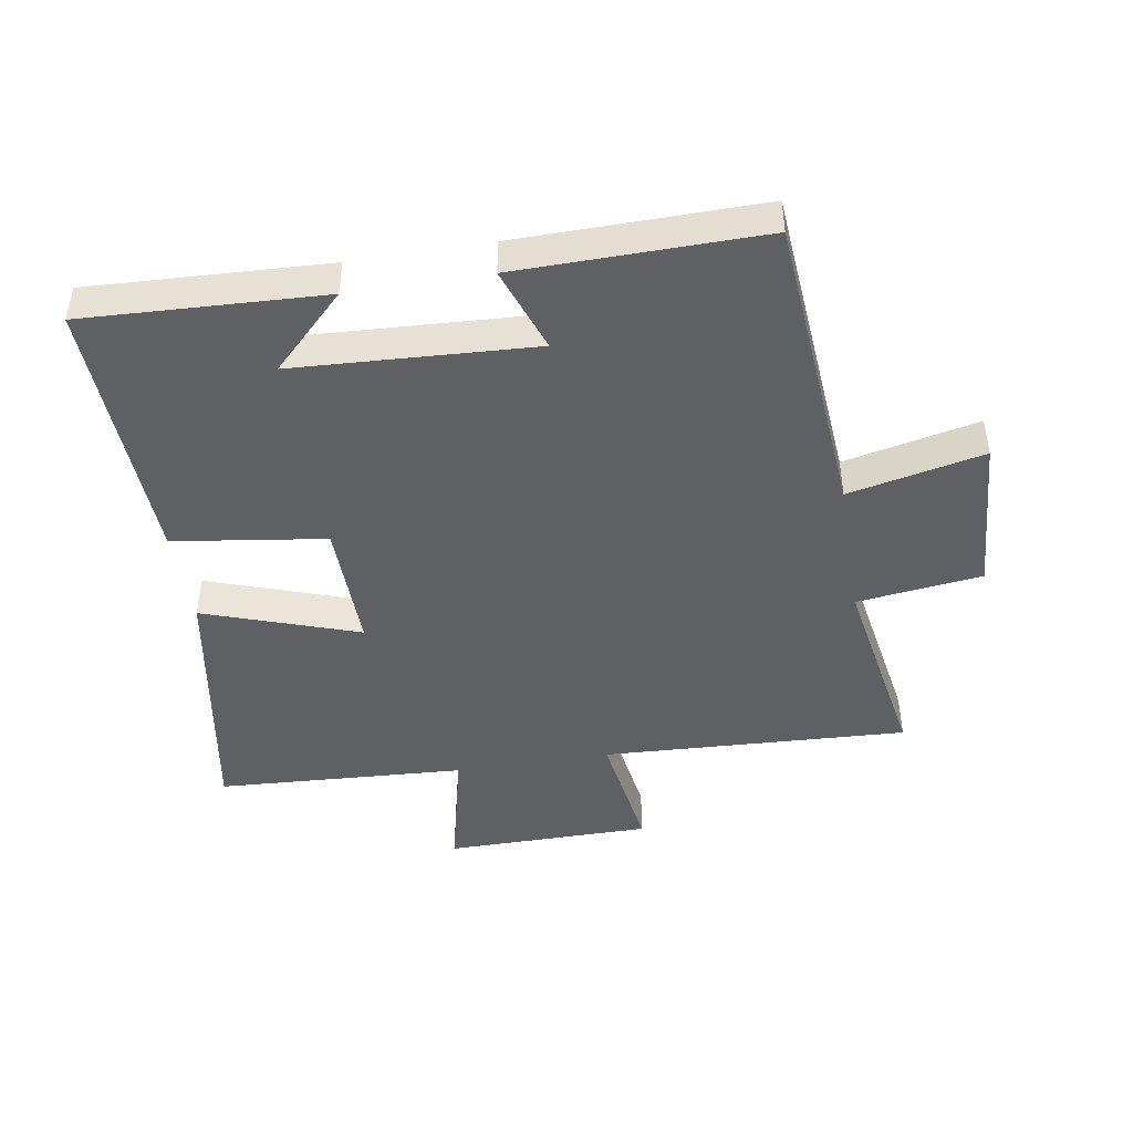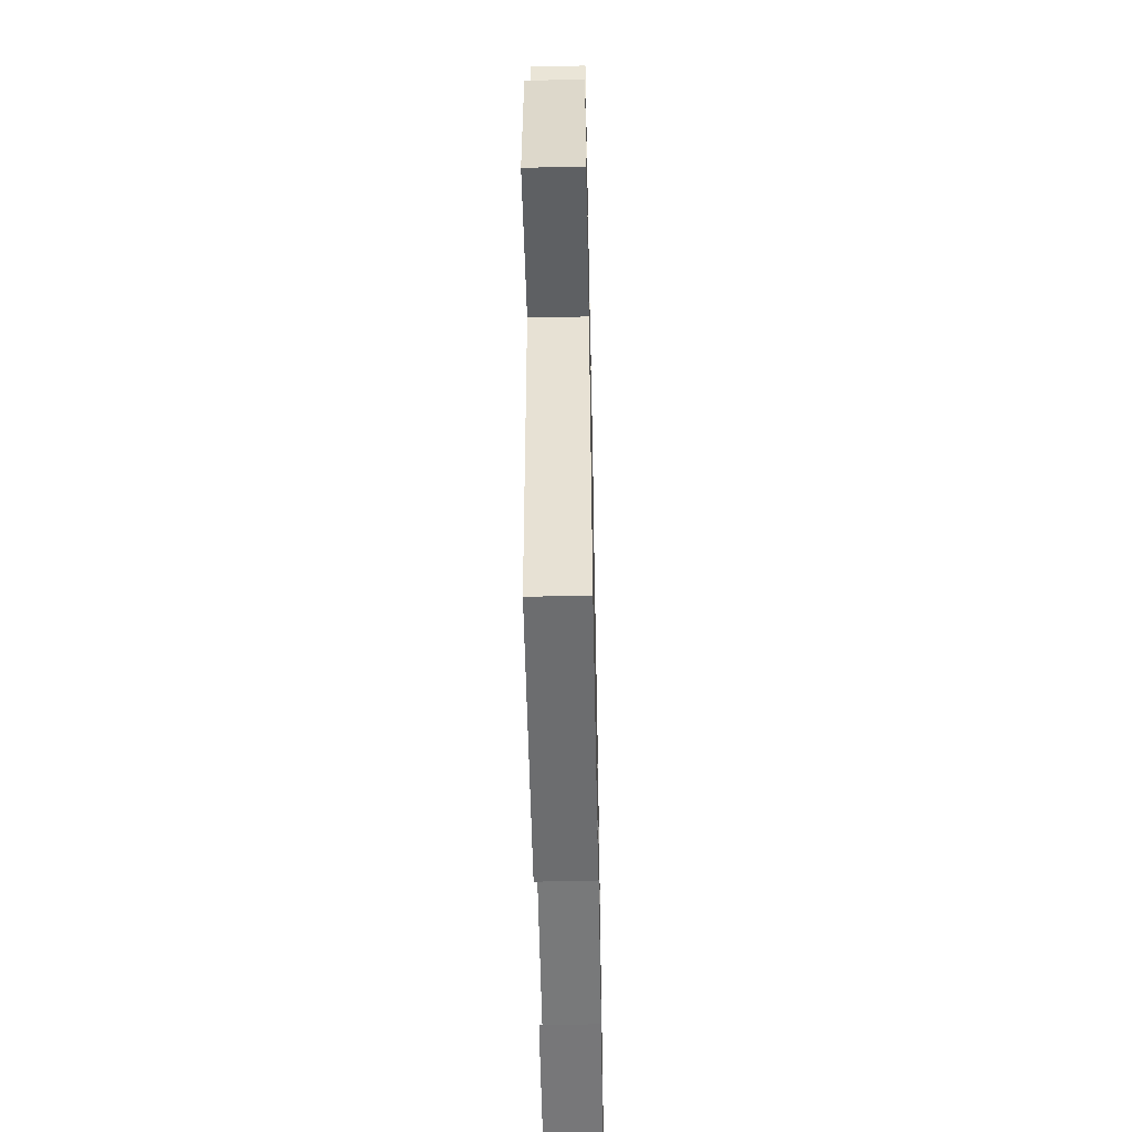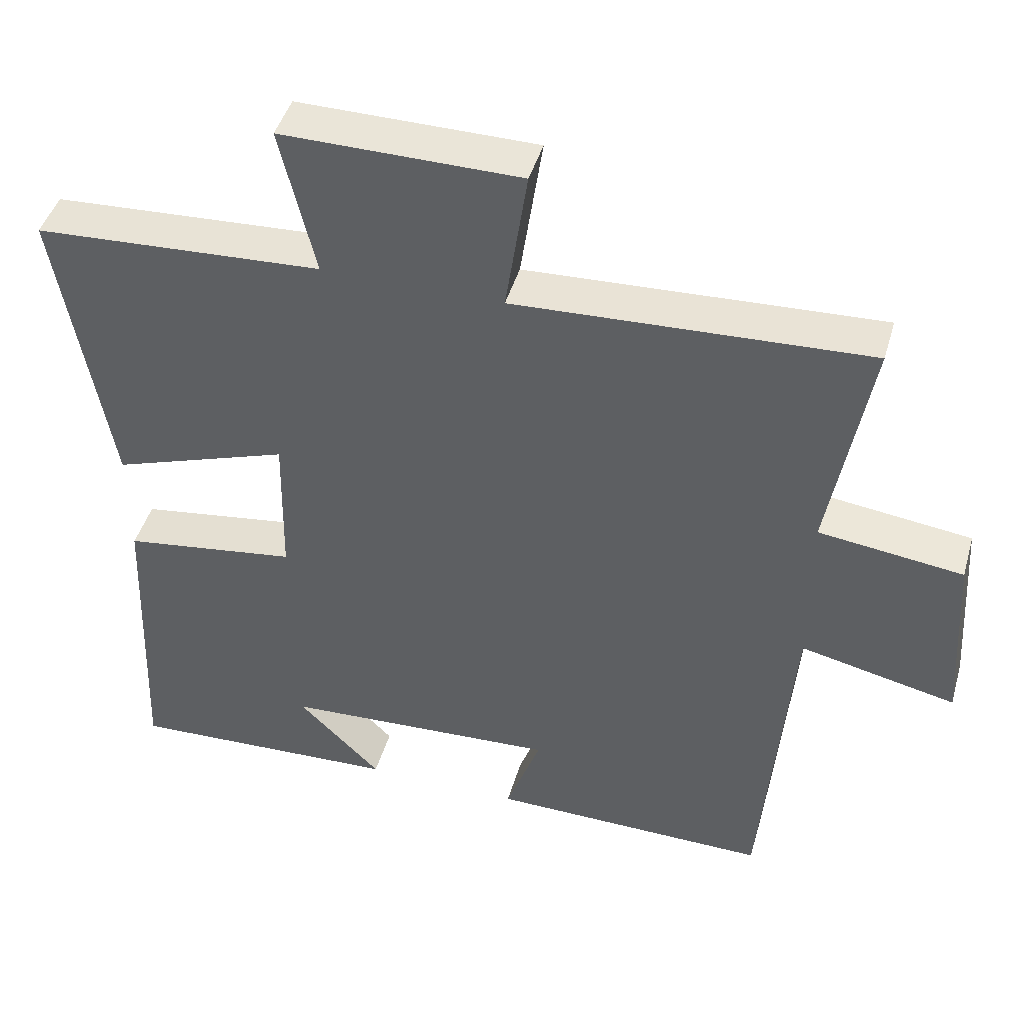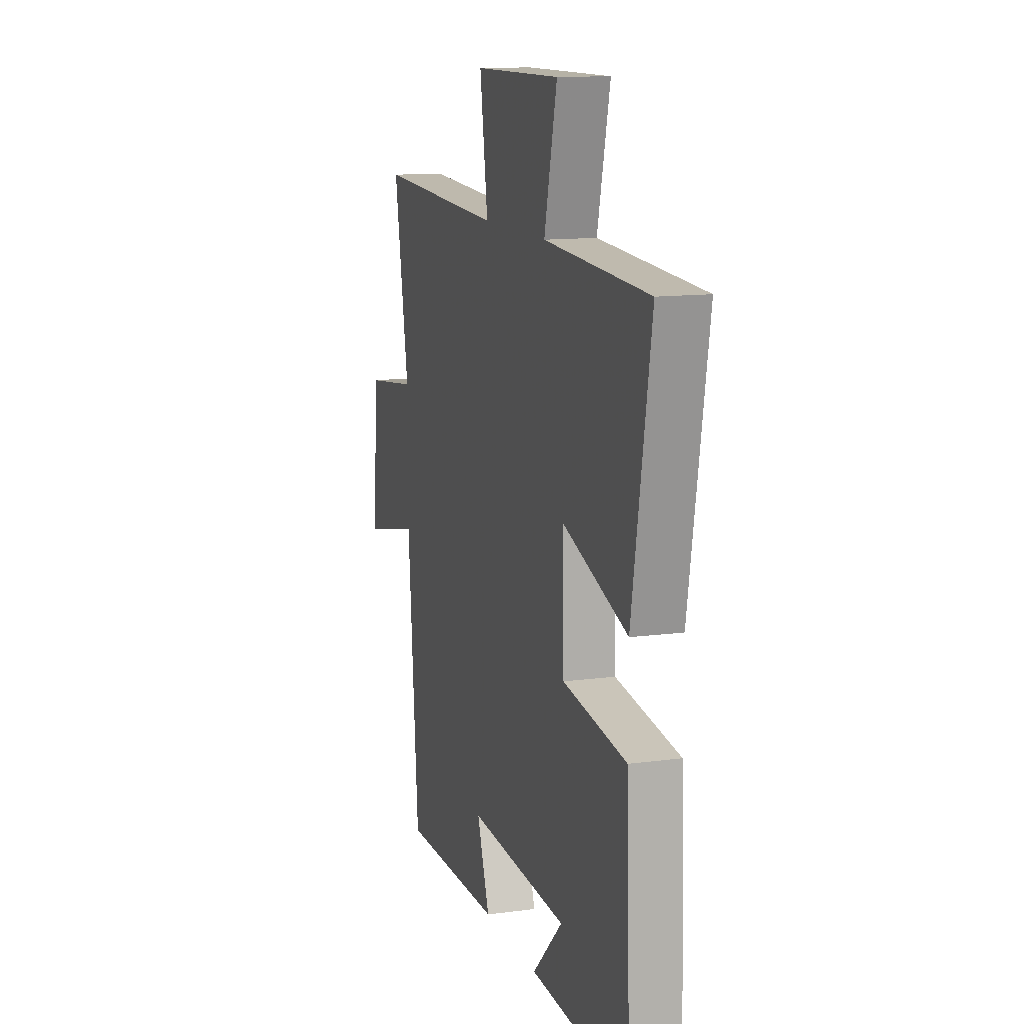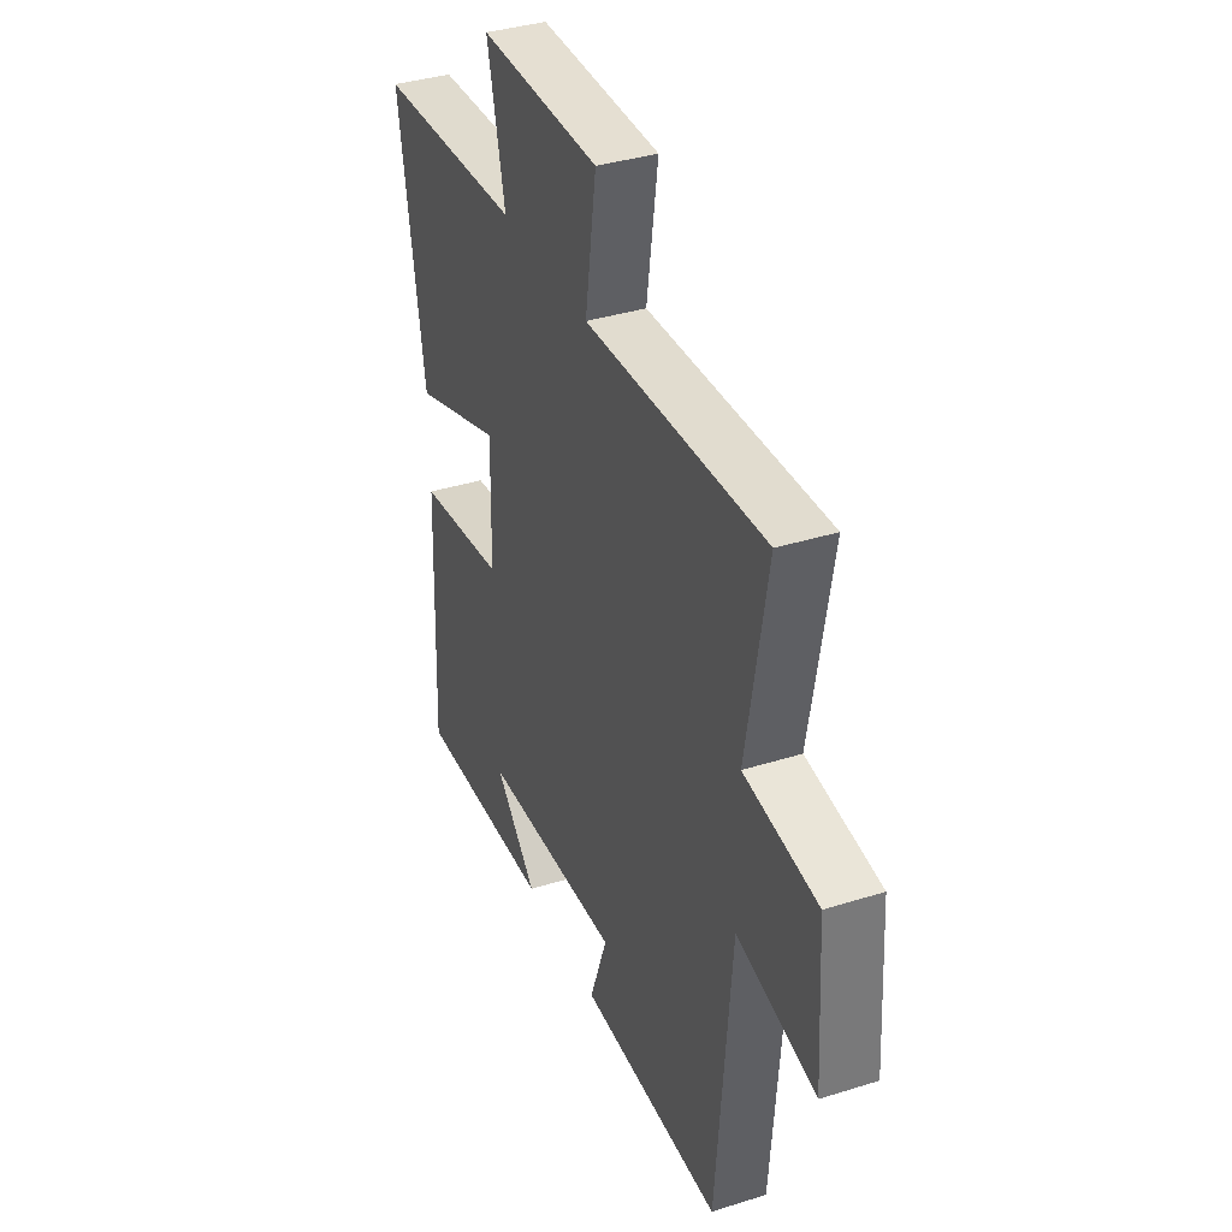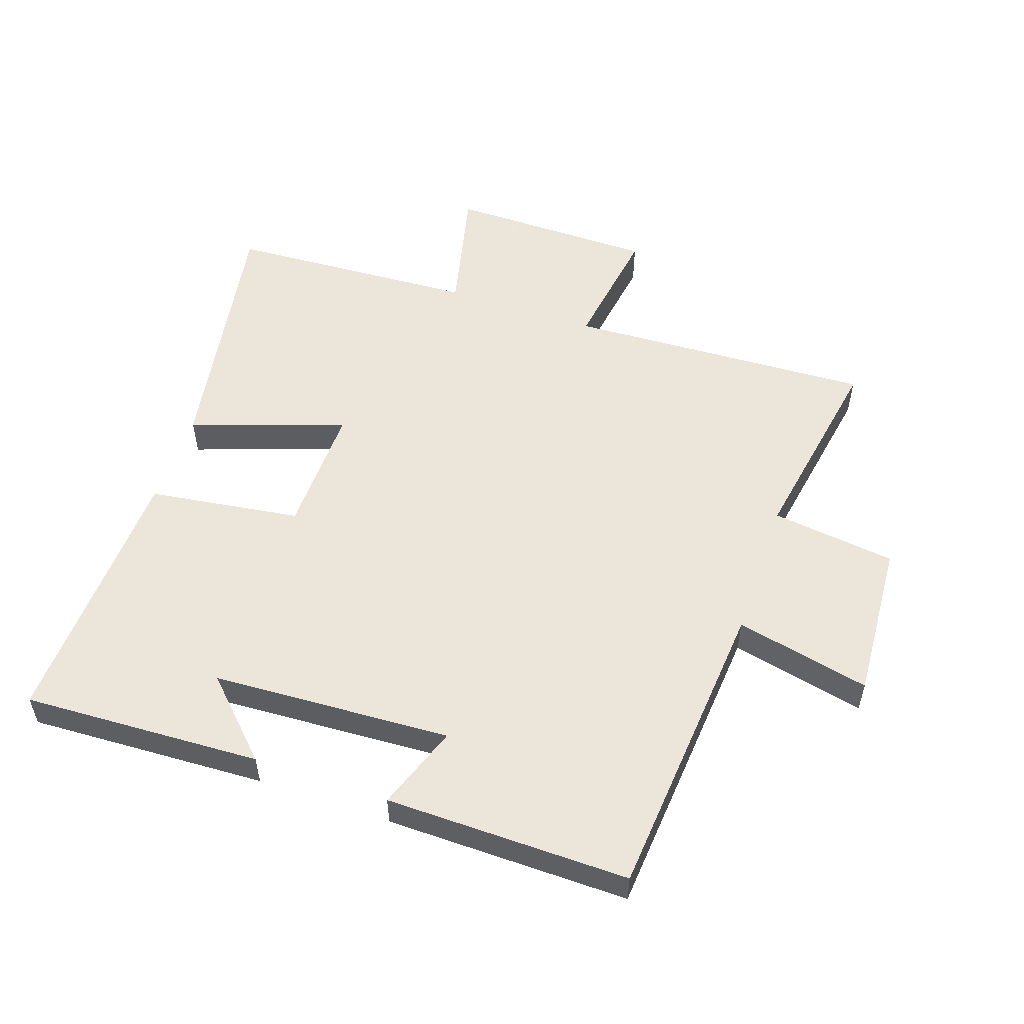
<metadata>
{"format":"obj","ext":"obj","renderer":"f3d","projection":"perspective","resolution":1024,"background":"white","views":[{"elev":-45.1,"azim":-170.7,"up":"+Y"},{"elev":-54.6,"azim":-88.8,"up":"+Z"},{"elev":44.8,"azim":-164.1,"up":"+Z"},{"elev":12.6,"azim":72.6,"up":"+Z"},{"elev":37.1,"azim":-112.0,"up":"+Z"},{"elev":54.2,"azim":-161.1,"up":"+Y"}]}
</metadata>
<code>
v 0.57 0.07 0.478
v 0.5 0.07 0.067
v 0.256 0.07 0.151
v 0.26 0.07 -0.055
v 0.5 0.07 -0.089
v 0.517 0.07 -0.517
v 0.141 0.07 -0.5
v 0.255 0.07 -0.386
v -0.123 0.07 -0.366
v -0.075 0.07 -0.5
v -0.46 0.07 -0.505
v -0.5 0.07 -0.022
v -0.713 0.07 -0.069
v -0.697 0.07 0.181
v -0.5 0.07 0.206
v -0.555 0.07 0.523
v -0.072 0.07 0.5
v -0.102 0.07 0.702
v 0.224 0.07 0.704
v 0.176 0.07 0.5
v 0.57 0 0.478
v 0.5 0 0.067
v 0.256 0 0.151
v 0.26 0 -0.055
v 0.5 0 -0.089
v 0.517 0 -0.517
v 0.141 0 -0.5
v 0.255 0 -0.386
v -0.123 0 -0.366
v -0.075 0 -0.5
v -0.46 0 -0.505
v -0.5 0 -0.022
v -0.713 0 -0.069
v -0.697 0 0.181
v -0.5 0 0.206
v -0.555 0 0.523
v -0.072 0 0.5
v -0.102 0 0.702
v 0.224 0 0.704
v 0.176 0 0.5
f 17 18 19 20
f 1 2 3
f 20 1 3
f 17 20 3
f 17 3 4
f 16 17 4
f 15 16 4
f 12 13 14 15
f 11 12 15
f 10 11 15
f 9 10 15
f 8 9 15 4
f 6 7 8
f 4 5 6 8
f 40 39 38 37
f 23 22 21
f 23 21 40
f 23 40 37
f 24 23 37
f 24 37 36
f 24 36 35
f 35 34 33 32
f 35 32 31
f 35 31 30
f 35 30 29
f 24 35 29 28
f 28 27 26
f 28 26 25 24
f 1 21 22 2
f 2 22 23 3
f 3 23 24 4
f 4 24 25 5
f 5 25 26 6
f 6 26 27 7
f 7 27 28 8
f 8 28 29 9
f 9 29 30 10
f 10 30 31 11
f 11 31 32 12
f 12 32 33 13
f 13 33 34 14
f 14 34 35 15
f 15 35 36 16
f 16 36 37 17
f 17 37 38 18
f 18 38 39 19
f 19 39 40 20
f 20 40 21 1

</code>
